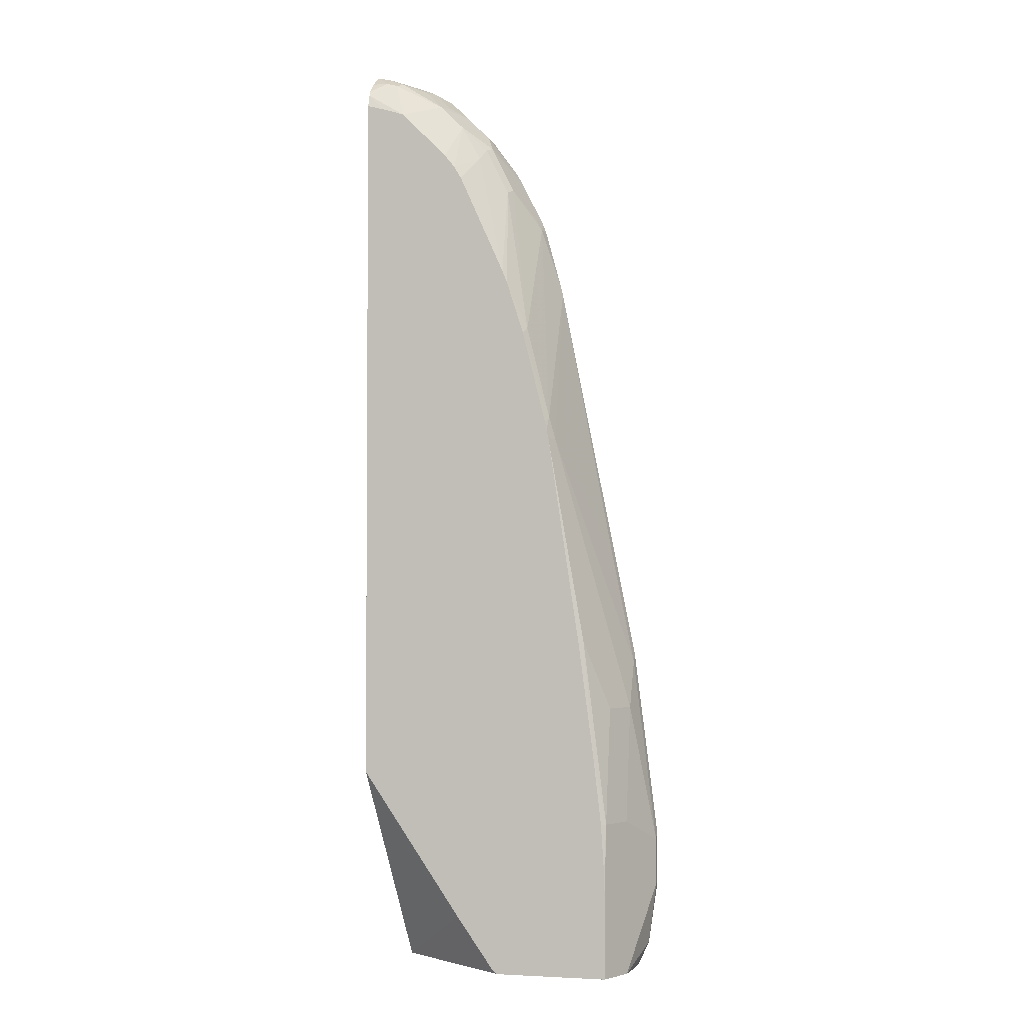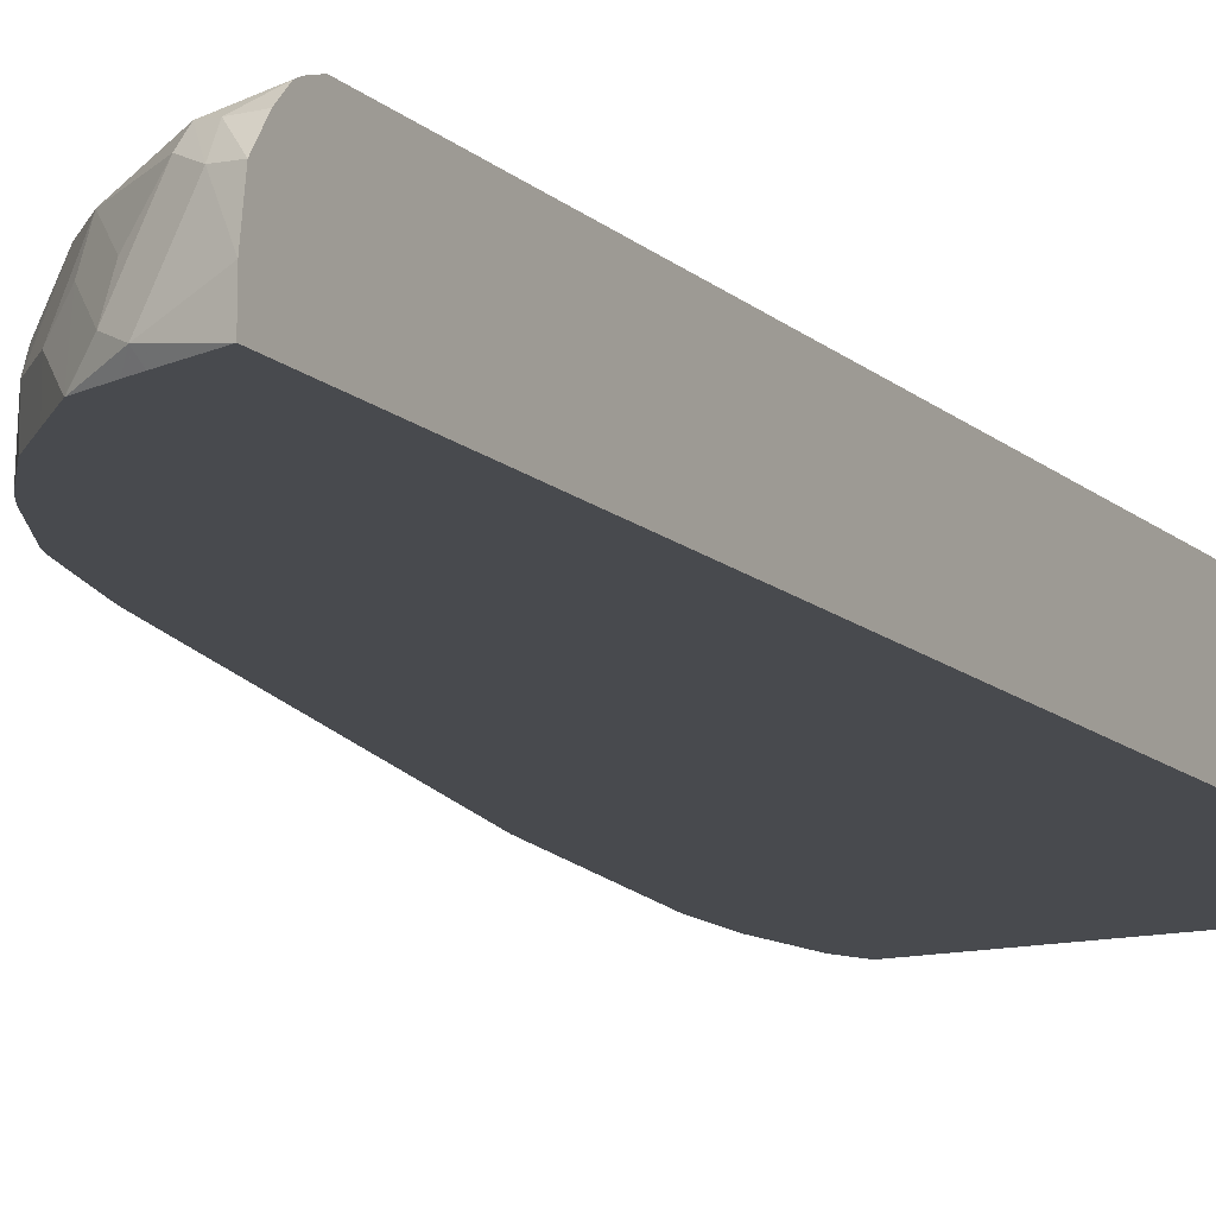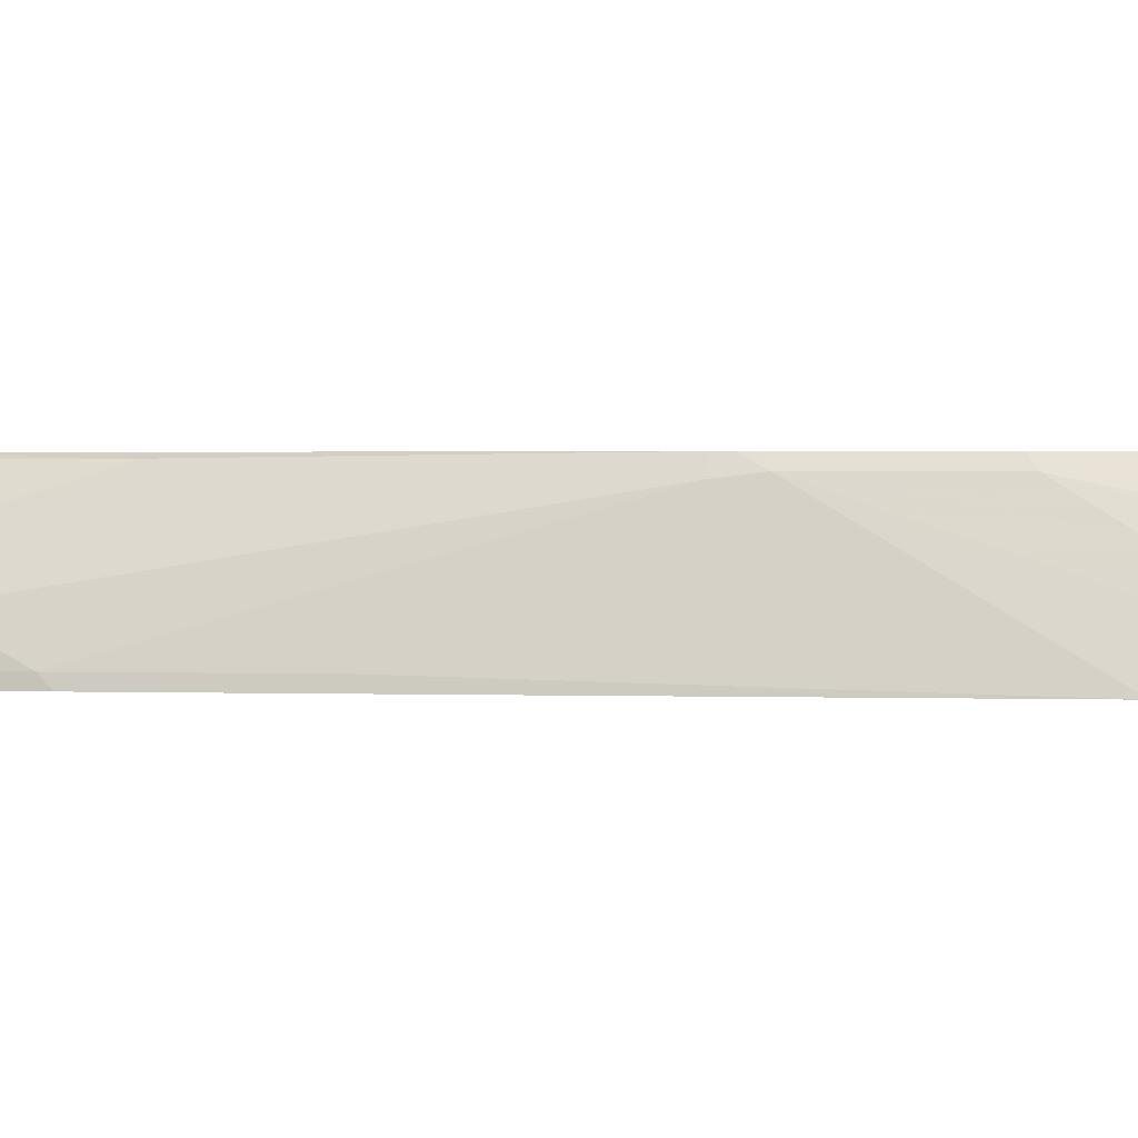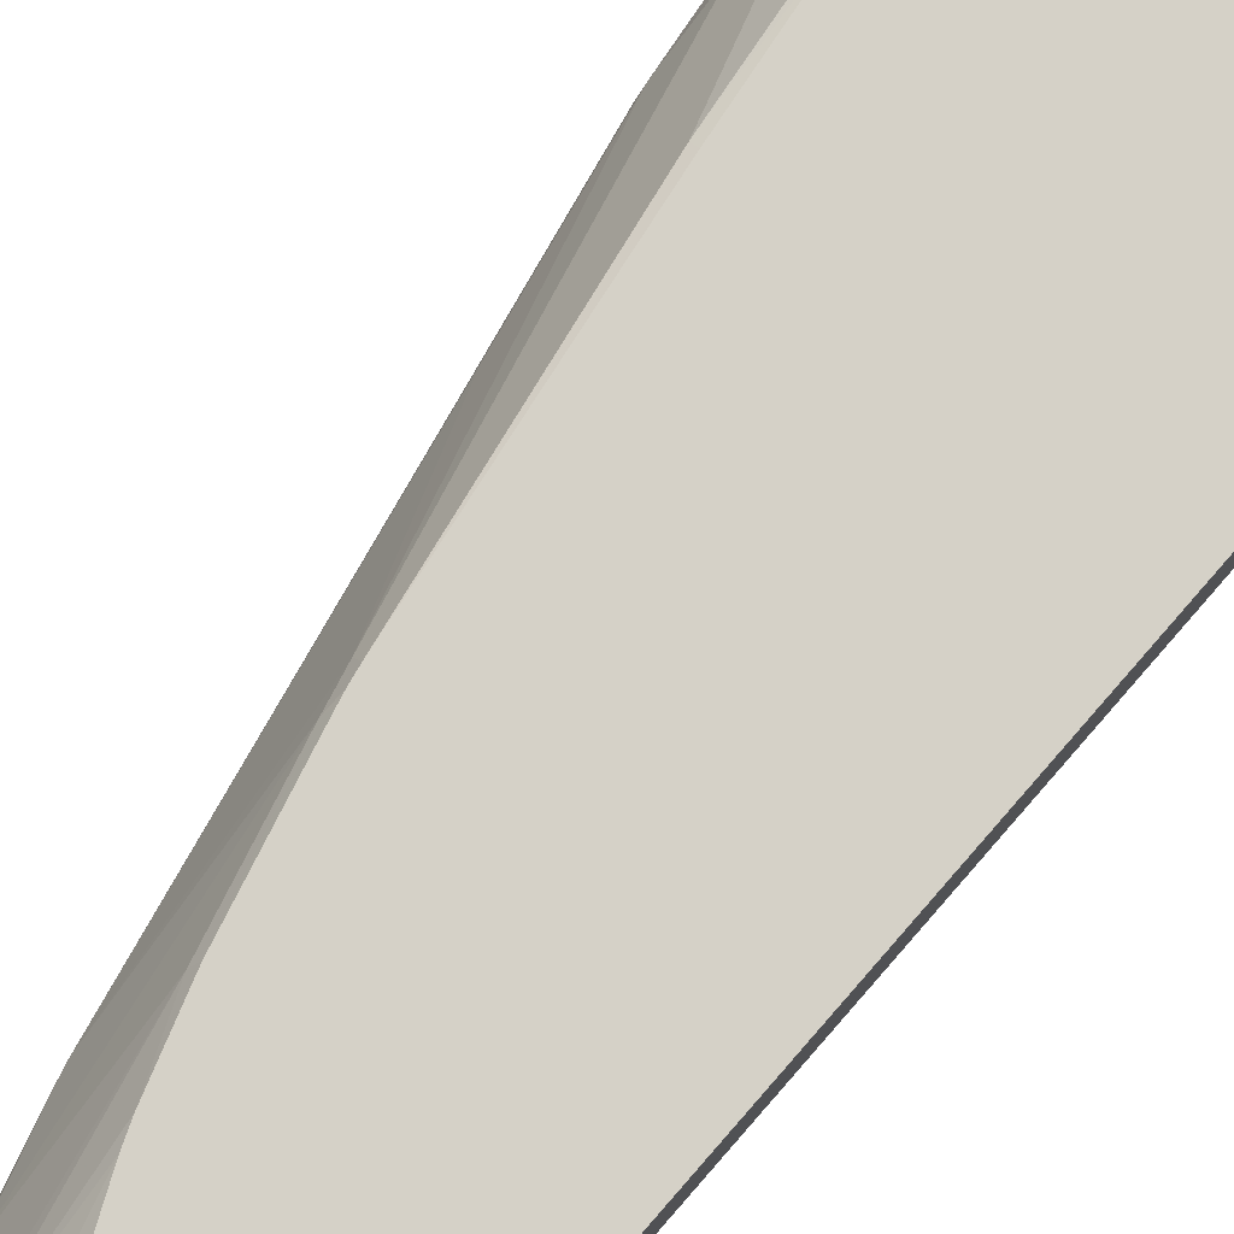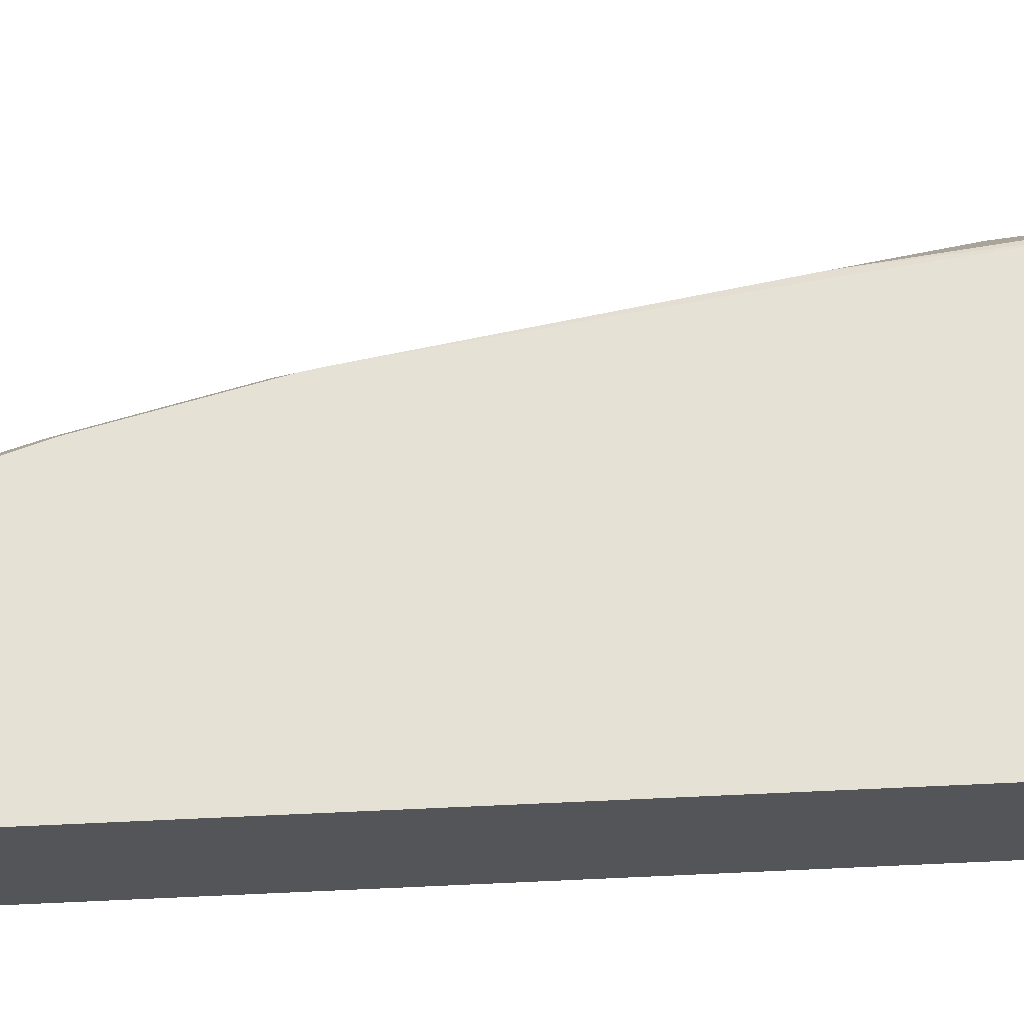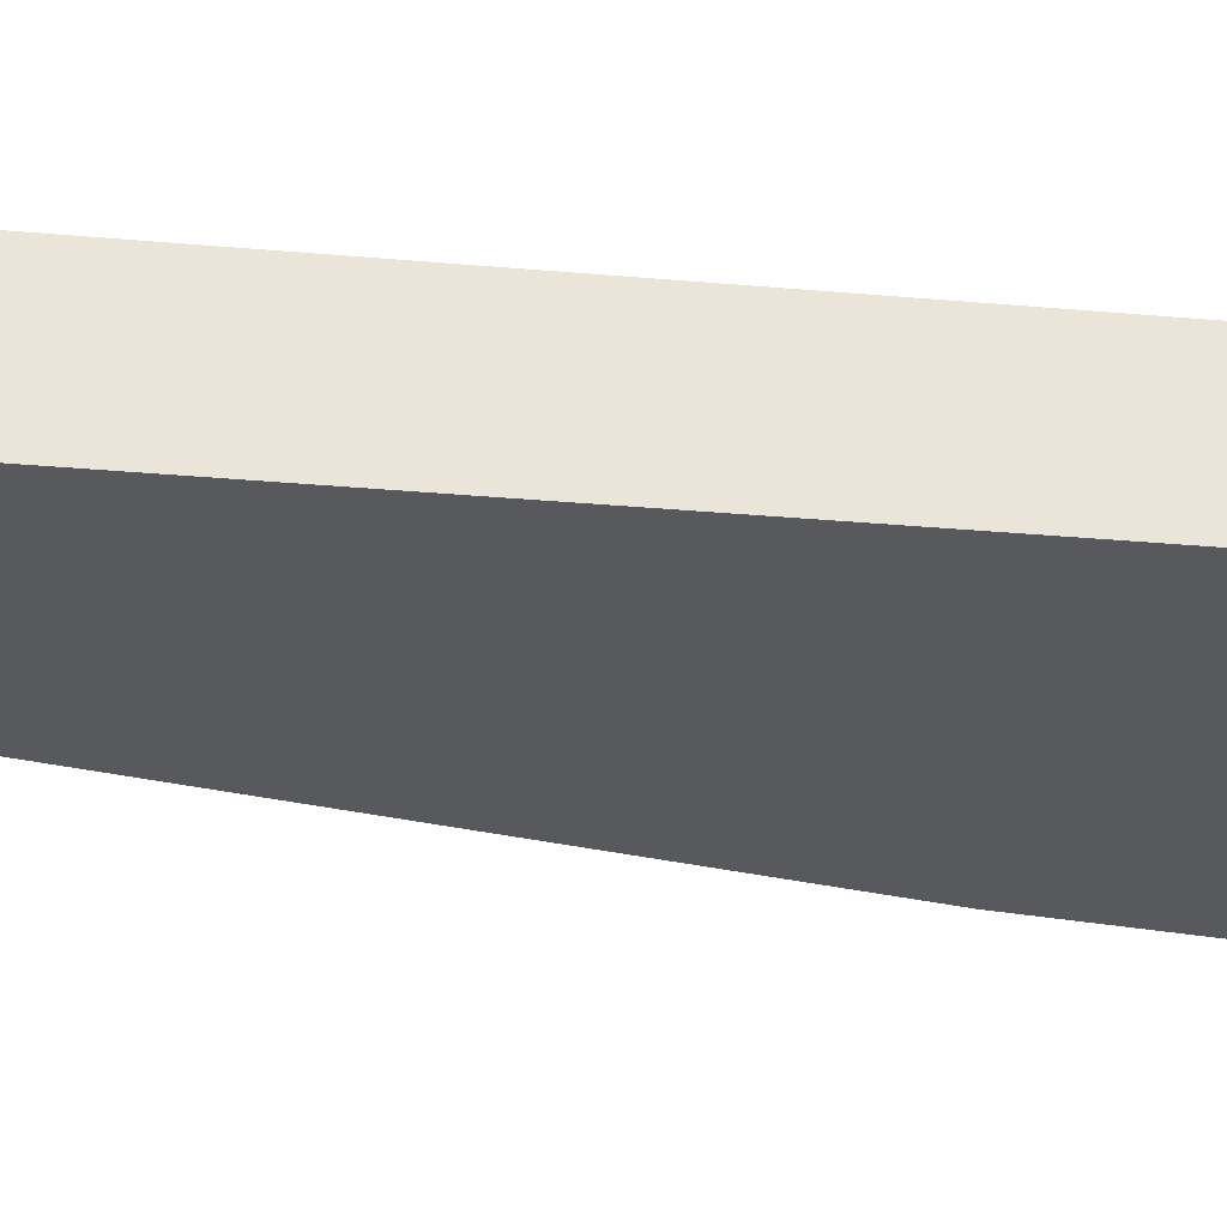
<metadata>
{"format":"obj","ext":"obj","renderer":"f3d","projection":"perspective","resolution":1024,"background":"white","views":[{"elev":-2.5,"azim":-166.3,"up":"+Z"},{"elev":-13.2,"azim":28.4,"up":"+Y"},{"elev":0.9,"azim":-68.2,"up":"+Y"},{"elev":79.6,"azim":41.1,"up":"+Y"},{"elev":64.9,"azim":87.3,"up":"+Y"},{"elev":-29.2,"azim":82.2,"up":"+Y"}]}
</metadata>
<code>
v -0.3246 -0.1685 0.2091
v -0.3043 -0.1685 0.3714
v -0.3246 -0.1623 0.2029
v -0.3246 -0.1685 0.1623
v -0.3043 -0.1623 0.3652
v -0.2364 -0.1685 0.71
v -0.284 -0.1623 0.4667
v -0.3246 -0.1623 0.1623
v -0.3043 -0.142 0.3246
v -0.3043 -0.1217 0.2232
v -0.2908 -0.09468 0.2232
v -0.3166 -0.1685 0.1077
v -0.2434 -0.1014 0.5681
v -0.2356 -0.1685 0.7134
v -0.2181 -0.1598 0.7709
v -0.2384 -0.09891 0.5884
v -0.2908 -0.09468 0.08735
v -0.3043 -0.1217 0.08735
v -0.2705 -0.09468 0.3855
v -0.2908 -0.115 0.3246
v -0.2796 -0.09253 0.2841
v -0.2865 -0.09253 0.2232
v -0.2892 -0.09253 0.1799
v -0.2897 -0.09253 0.1591
v -0.3066 -0.1482 0.08735
v -0.3071 -0.1685 0.08735
v -0.239 -0.09253 0.5681
v -0.2338 -0.1685 0.7206
v -0.22 -0.1685 0.7709
v -0.2172 -0.1685 0.7783
v -0.213 -0.1572 0.7811
v -0.1961 -0.1353 0.8047
v -0.2181 -0.09891 0.6694
v -0.2155 -0.09253 0.6644
v -0.2358 -0.09253 0.5832
v -0.2374 -0.09253 0.5765
v -0.2897 -0.09253 0.08735
v -0.2662 -0.09253 0.3855
v -0.1029 -0.1685 0.08735
v -0.1969 -0.1685 0.8189
v -0.1758 -0.1353 0.8453
v -0.1928 -0.1268 0.8014
v -0.2009 -0.09253 0.71
v -0.1915 -0.09253 0.08735
v -0.08907 -0.1685 0.08735
v -0.08904 -0.1685 0.08743
v -0.1905 -0.1685 0.8295
v -0.1691 -0.1488 0.8588
v -0.1522 -0.1167 0.8623
v -0.1725 -0.1268 0.842
v -0.1691 -0.115 0.8318
v -0.1963 -0.09253 0.7218
v -0.1877 -0.09253 0.09003
v -0.1547 -0.09253 0.137
v -0.06739 -0.09253 0.2649
v -0.06739 -0.1685 0.3127
v -0.1691 -0.1685 0.8588
v -0.1488 -0.1488 0.8791
v -0.1319 -0.1167 0.8825
v -0.1416 -0.09253 0.8314
v -0.1506 -0.09253 0.8201
v -0.1568 -0.09253 0.8098
v -0.06739 -0.09253 0.8817
v -0.06739 -0.1685 0.9199
v -0.1488 -0.1685 0.8791
v -0.1283 -0.1685 0.8994
v -0.1353 -0.1353 0.8859
v -0.1116 -0.1369 0.9028
v -0.09468 -0.115 0.9062
v -0.09131 -0.1065 0.9028
v -0.101 -0.09253 0.872
v -0.1213 -0.09253 0.8517
v -0.08116 -0.09253 0.8781
v -0.06739 -0.09628 0.8927
v -0.06739 -0.1485 0.9199
v -0.1015 -0.1623 0.9129
v -0.09836 -0.1685 0.9098
v -0.1279 -0.1685 0.8997
v -0.115 -0.1555 0.9062
v -0.08116 -0.1217 0.9129
v -0.08116 -0.1082 0.9062
v -0.06739 -0.09846 0.897
v -0.06739 -0.1235 0.9164
v -0.1077 -0.1685 0.9067
v -0.06739 -0.1082 0.9062
f 42 50 51
f 42 51 52
f 42 52 43
f 41 47 48
f 44 53 45
f 45 53 54
f 45 54 55
f 48 65 58
f 46 55 56
f 47 57 48
f 48 57 65
f 48 58 59
f 48 59 49
f 49 59 72
f 41 50 42
f 49 72 60
f 45 55 46
f 41 49 50
f 21 24 23
f 40 47 41
f 21 71 73
f 21 73 63
f 21 63 55
f 21 55 54
f 21 54 53
f 21 53 44
f 21 44 37
f 21 37 24
f 41 48 49
f 49 60 61
f 30 40 41
f 30 41 32
f 30 32 31
f 32 42 33
f 32 41 42
f 33 43 34
f 33 42 43
f 39 45 46
f 21 23 22
f 49 61 51
f 58 67 59
f 51 61 62
f 68 79 69
f 69 79 76
f 69 76 80
f 70 80 81
f 70 81 82
f 70 82 71
f 71 82 74
f 71 74 73
f 75 83 80
f 75 80 76
f 76 79 78
f 76 78 84
f 76 84 77
f 80 83 81
f 81 85 82
f 81 83 85
f 21 72 71
f 67 79 68
f 49 51 50
f 66 79 67
f 64 76 77
f 51 62 52
f 55 63 74
f 55 74 82
f 55 82 85
f 55 85 83
f 55 83 75
f 55 75 64
f 55 64 56
f 58 65 66
f 58 66 67
f 59 67 68
f 59 68 69
f 59 69 70
f 59 70 71
f 59 71 72
f 63 73 74
f 64 75 76
f 66 78 79
f 69 80 70
f 21 60 72
f 21 62 61
f 1 28 14
f 1 14 6
f 1 6 2
f 2 6 7
f 2 7 5
f 3 5 9
f 3 9 10
f 3 10 11
f 3 11 17
f 3 17 8
f 4 8 12
f 5 7 13
f 5 13 9
f 6 14 15
f 6 15 16
f 6 16 13
f 6 13 7
f 1 29 28
f 8 17 18
f 1 30 29
f 1 47 40
f 21 61 60
f 1 2 5
f 1 5 3
f 1 3 8
f 1 8 4
f 1 4 12
f 1 12 26
f 1 26 39
f 1 39 46
f 1 46 56
f 1 56 64
f 1 64 77
f 1 84 78
f 1 78 66
f 1 66 65
f 1 65 57
f 1 57 47
f 1 40 30
f 8 18 12
f 1 77 84
f 9 20 11
f 16 35 36
f 16 36 27
f 17 37 44
f 17 44 45
f 17 45 39
f 17 39 26
f 17 26 25
f 17 25 18
f 19 38 21
f 19 27 38
f 21 27 36
f 21 36 35
f 21 35 34
f 21 34 43
f 21 43 52
f 9 19 20
f 21 52 62
f 16 34 35
f 16 33 34
f 21 38 27
f 15 32 33
f 9 13 19
f 15 33 16
f 11 20 19
f 11 19 21
f 9 11 10
f 11 22 23
f 11 23 24
f 11 24 37
f 11 37 17
f 11 21 22
f 12 25 26
f 13 16 27
f 13 27 19
f 14 28 15
f 15 28 29
f 15 29 30
f 15 31 32
f 12 18 25
f 15 30 31

</code>
